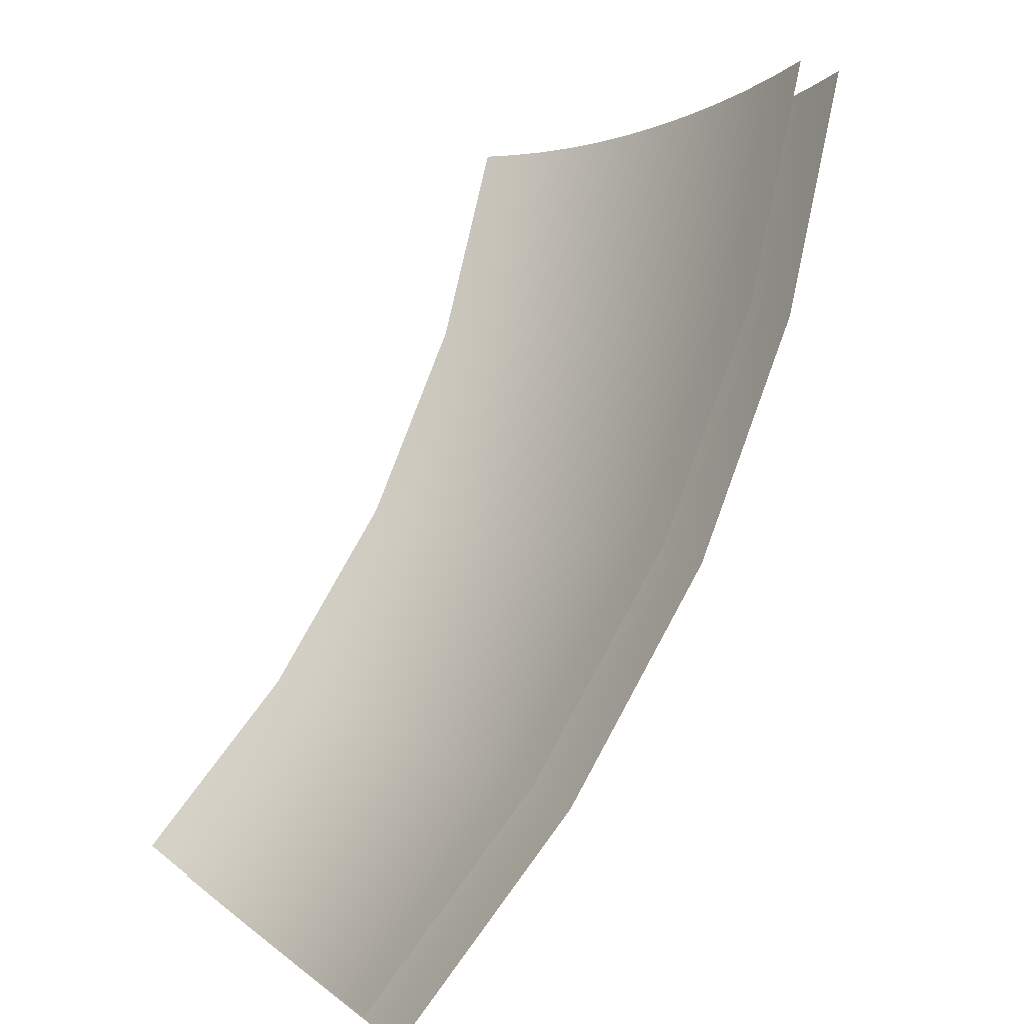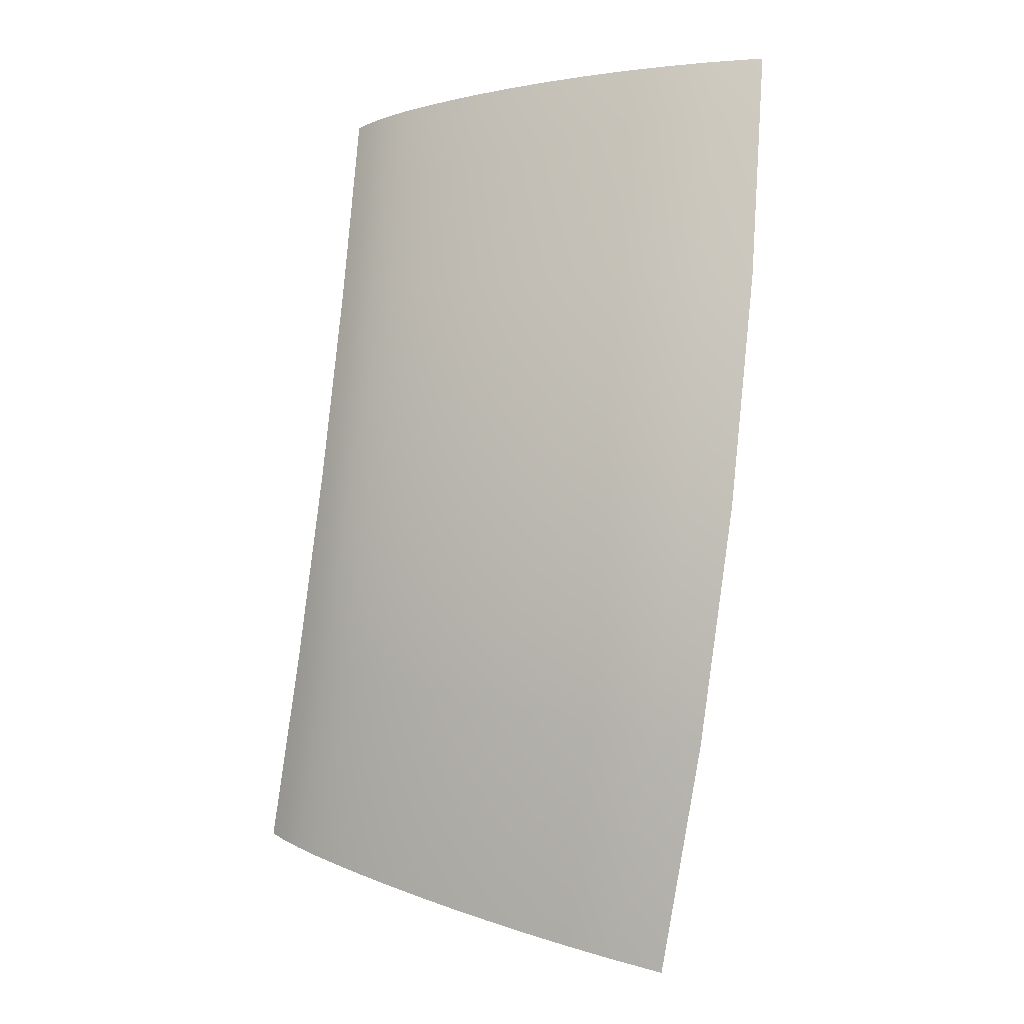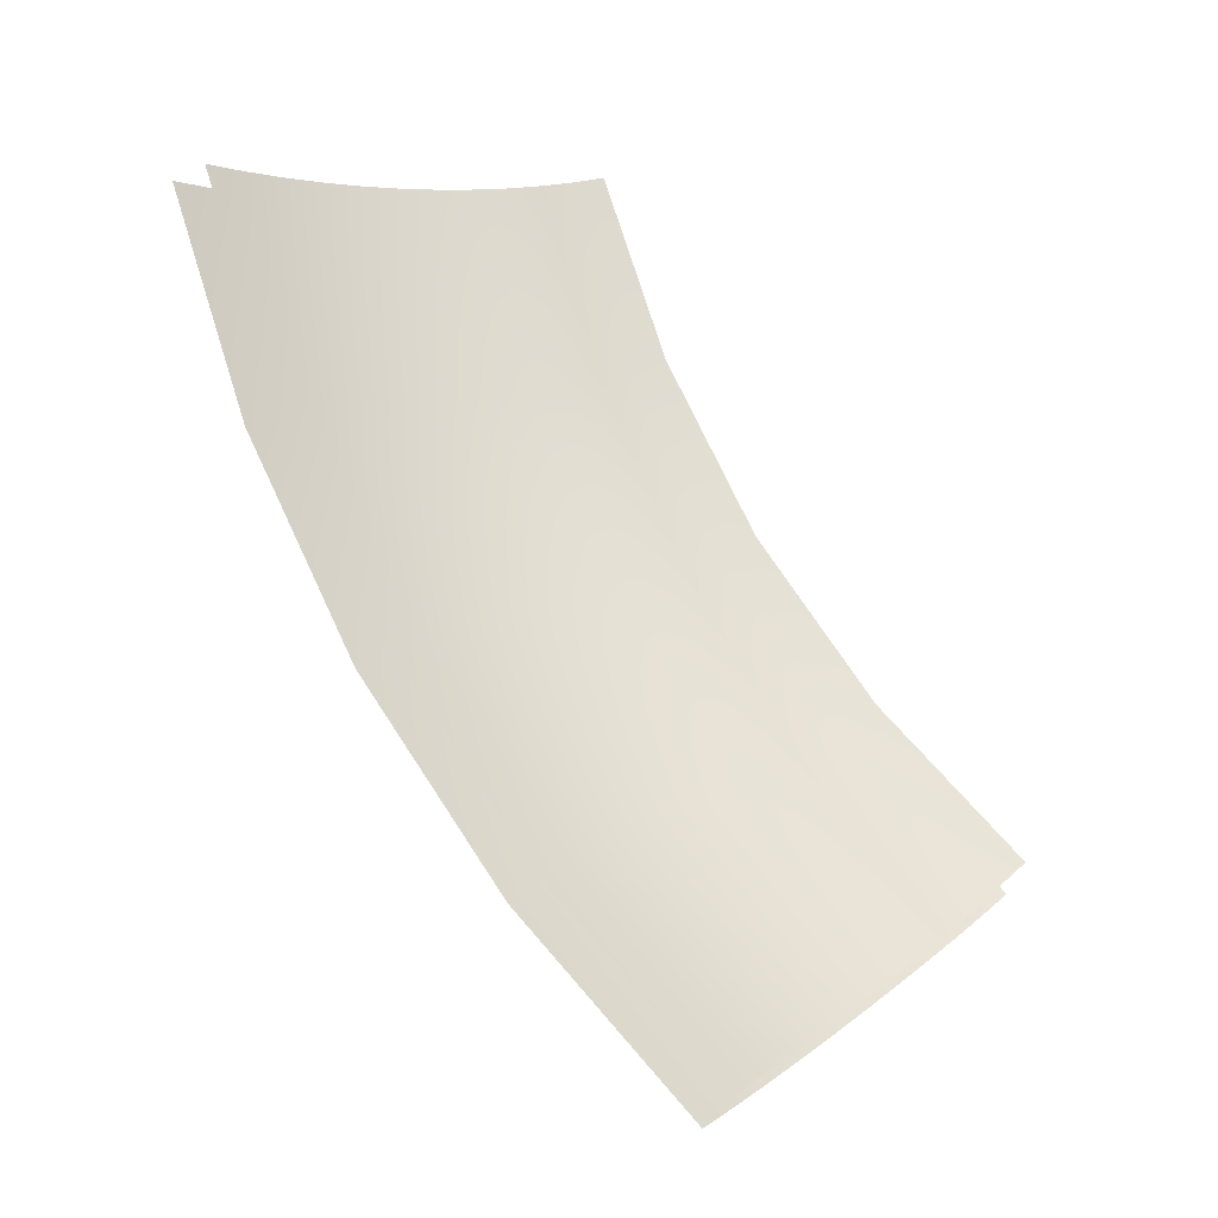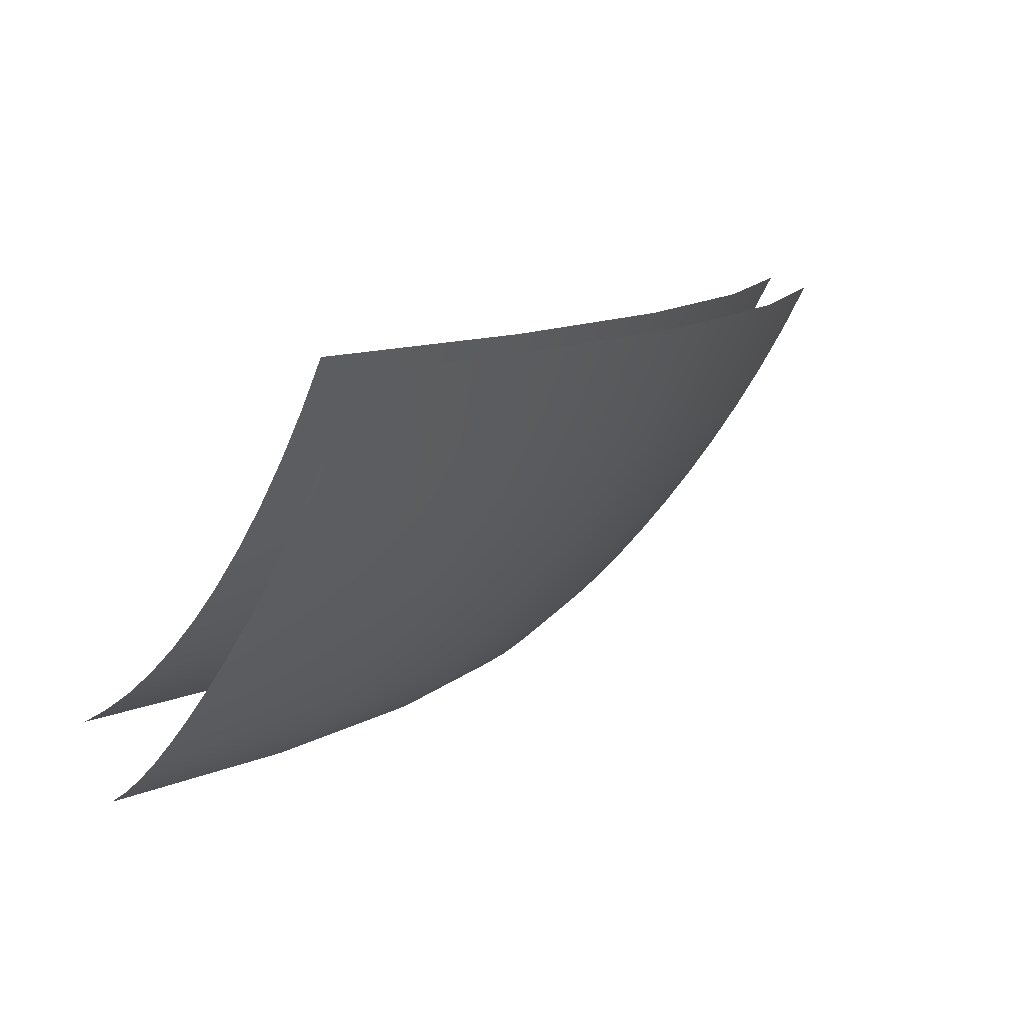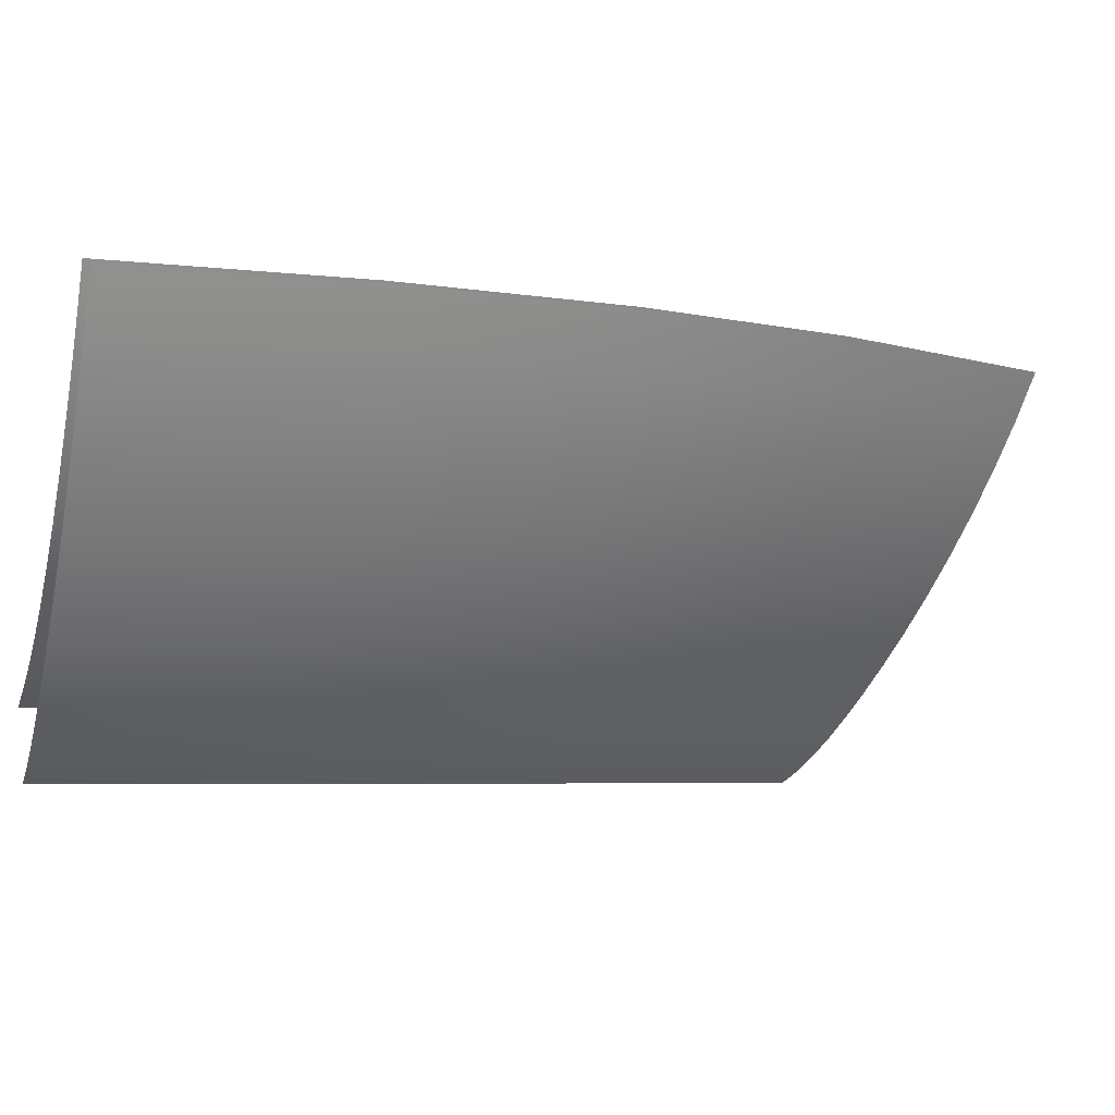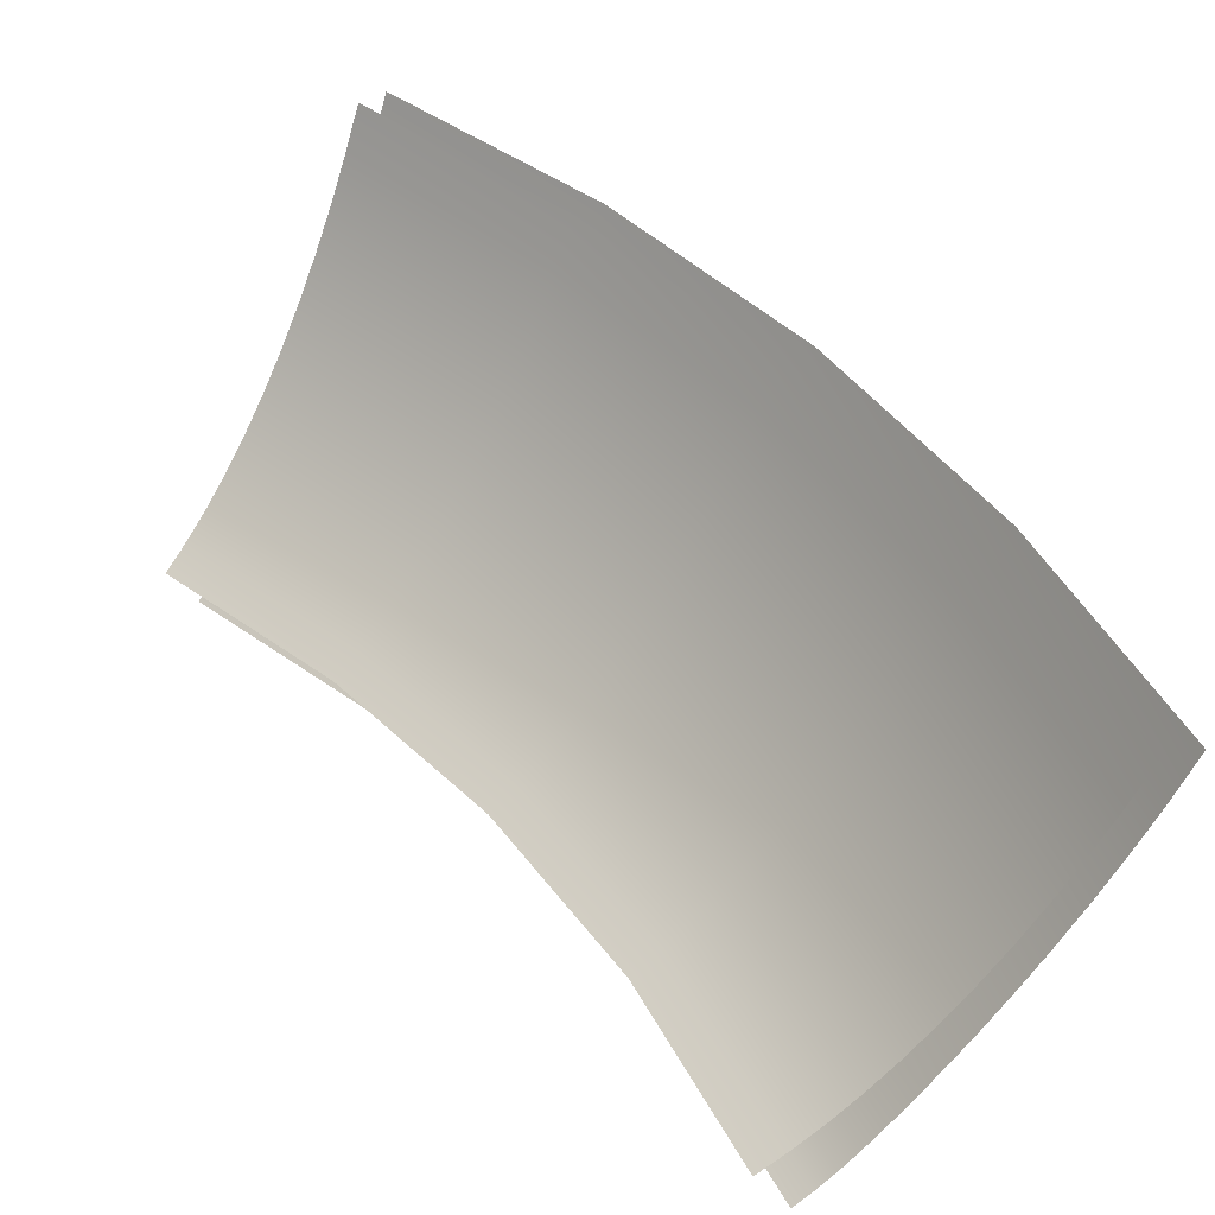
<metadata>
{"format":"obj","ext":"obj","renderer":"f3d","projection":"perspective","resolution":1024,"background":"white","views":[{"elev":74.8,"azim":-125.8,"up":"+Z"},{"elev":-32.9,"azim":-103.3,"up":"+Y"},{"elev":-10.2,"azim":14.0,"up":"+Y"},{"elev":9.4,"azim":-123.3,"up":"+Z"},{"elev":-4.7,"azim":-94.4,"up":"+Z"},{"elev":45.9,"azim":171.5,"up":"+Z"}]}
</metadata>
<code>
o pan_01_pan_00.004
v 0.1221 -0.03335 -0.05563
v 0.1206 -0.03376 -0.05244
v 0.1273 -0.04927 -0.05563
v 0.1346 -0.0643 -0.05563
v 0.1332 -0.06509 -0.05244
v 0.1259 -0.04988 -0.05244
v 0.144 -0.07812 -0.05563
v 0.1427 -0.07909 -0.05244
v 0.1552 -0.09058 -0.05563
v 0.154 -0.09171 -0.05244
v 0.1511 -0.05477 -0.07919
v 0.1449 -0.04197 -0.07919
v 0.1405 -0.02841 -0.07919
v 0.15 -0.05541 -0.07837
v 0.1437 -0.04247 -0.07837
v 0.1489 -0.05606 -0.07737
v 0.1425 -0.04296 -0.07737
v 0.1392 -0.02874 -0.07837
v 0.138 -0.02908 -0.07737
v 0.1477 -0.05673 -0.07618
v 0.1465 -0.05744 -0.07476
v 0.14 -0.04402 -0.07476
v 0.1413 -0.04347 -0.07618
v 0.1353 -0.02979 -0.07476
v 0.1367 -0.02942 -0.07618
v 0.156 -0.06893 -0.07618
v 0.1549 -0.06979 -0.07476
v 0.157 -0.06811 -0.07737
v 0.1659 -0.07993 -0.07618
v 0.1649 -0.08093 -0.07476
v 0.1668 -0.07898 -0.07737
v 0.1591 -0.06654 -0.07919
v 0.1581 -0.06733 -0.07837
v 0.1686 -0.07716 -0.07919
v 0.1677 -0.07807 -0.07837
v 0.1368 -0.06306 -0.05471
v 0.1382 -0.06225 -0.05752
v 0.1311 -0.04771 -0.05752
v 0.1296 -0.04833 -0.05471
v 0.1396 -0.0614 -0.06019
v 0.1327 -0.04705 -0.06019
v 0.1261 -0.03229 -0.05752
v 0.1245 -0.03271 -0.05471
v 0.1277 -0.03185 -0.06019
v 0.1412 -0.0605 -0.0627
v 0.1428 -0.05957 -0.06504
v 0.1361 -0.04565 -0.06504
v 0.1343 -0.04637 -0.0627
v 0.1312 -0.0309 -0.06504
v 0.1294 -0.03138 -0.0627
v 0.1445 -0.05861 -0.0672
v 0.1378 -0.04492 -0.0672
v 0.1462 -0.05763 -0.06916
v 0.1396 -0.04417 -0.06916
v 0.1331 -0.0304 -0.0672
v 0.135 -0.02989 -0.06916
v 0.1479 -0.05663 -0.07091
v 0.1497 -0.05562 -0.07243
v 0.1433 -0.04262 -0.07243
v 0.1415 -0.0434 -0.07091
v 0.1388 -0.02885 -0.07243
v 0.1369 -0.02937 -0.07091
v 0.1561 -0.0688 -0.07091
v 0.1578 -0.06757 -0.07243
v 0.1546 -0.07002 -0.06916
v 0.166 -0.07978 -0.07091
v 0.1674 -0.07836 -0.07243
v 0.1646 -0.08119 -0.06916
v 0.1515 -0.07238 -0.06504
v 0.153 -0.07121 -0.0672
v 0.1618 -0.08393 -0.06504
v 0.1632 -0.08258 -0.0672
v 0.15 -0.07351 -0.0627
v 0.1486 -0.07459 -0.06019
v 0.1605 -0.08524 -0.0627
v 0.1593 -0.0865 -0.06019
v 0.1459 -0.07662 -0.05471
v 0.1472 -0.07564 -0.05752
v 0.1569 -0.08885 -0.05471
v 0.1581 -0.08771 -0.05752
v 0.1532 -0.05359 -0.07477
v 0.161 -0.0651 -0.07477
v 0.1703 -0.07549 -0.07477
v 0.1514 -0.0546 -0.07371
v 0.1594 -0.06633 -0.07371
v 0.1689 -0.07692 -0.07371
v 0.1452 -0.04184 -0.07371
v 0.1471 -0.04106 -0.07477
v 0.1408 -0.02832 -0.07371
v 0.1428 -0.02779 -0.07477
v 0.1354 -0.06383 -0.05178
v 0.1282 -0.04891 -0.05178
v 0.123 -0.03311 -0.05178
v 0.1447 -0.07755 -0.05178
v 0.1558 -0.08992 -0.05178
v 0.1451 -0.05822 -0.07309
v 0.1386 -0.04462 -0.07309
v 0.1437 -0.05904 -0.0712
v 0.137 -0.04525 -0.0712
v 0.1338 -0.0302 -0.07309
v 0.1322 -0.03062 -0.0712
v 0.1422 -0.05991 -0.06908
v 0.1407 -0.06079 -0.06676
v 0.1338 -0.04659 -0.06676
v 0.1354 -0.04591 -0.06908
v 0.1289 -0.03153 -0.06676
v 0.1306 -0.03107 -0.06908
v 0.1391 -0.06169 -0.06424
v 0.1321 -0.04727 -0.06424
v 0.1376 -0.06258 -0.06154
v 0.1305 -0.04796 -0.06154
v 0.1272 -0.032 -0.06424
v 0.1254 -0.03246 -0.06154
v 0.1361 -0.06345 -0.05866
v 0.1289 -0.04863 -0.05866
v 0.1238 -0.03291 -0.05866
v 0.1453 -0.07709 -0.05866
v 0.1467 -0.07603 -0.06154
v 0.1564 -0.0894 -0.05866
v 0.1576 -0.08817 -0.06154
v 0.1495 -0.07386 -0.06676
v 0.1481 -0.07495 -0.06424
v 0.1601 -0.08565 -0.06676
v 0.1589 -0.08691 -0.06424
v 0.151 -0.07278 -0.06908
v 0.1523 -0.07173 -0.0712
v 0.1614 -0.0844 -0.06908
v 0.1626 -0.08318 -0.0712
v 0.1536 -0.07073 -0.07309
v 0.1638 -0.08202 -0.07309
f 3 4 5 6
f 1 3 6 2
f 4 7 8 5
f 7 9 10 8
f 11 14 15 12
f 14 16 17 15
f 12 15 18 13
f 15 17 19 18
f 20 21 22 23
f 23 22 24 25
f 16 20 23 17
f 17 23 25 19
f 21 20 26 27
f 20 16 28 26
f 27 26 29 30
f 26 28 31 29
f 14 11 32 33
f 33 32 34 35
f 16 14 33 28
f 28 33 35 31
f 36 37 38 39
f 37 40 41 38
f 39 38 42 43
f 38 41 44 42
f 45 46 47 48
f 48 47 49 50
f 40 45 48 41
f 41 48 50 44
f 46 51 52 47
f 51 53 54 52
f 47 52 55 49
f 52 54 56 55
f 57 58 59 60
f 60 59 61 62
f 53 57 60 54
f 54 60 62 56
f 58 57 63 64
f 57 53 65 63
f 64 63 66 67
f 63 65 68 66
f 51 46 69 70
f 70 69 71 72
f 53 51 70 65
f 65 70 72 68
f 46 45 73 69
f 45 40 74 73
f 69 73 75 71
f 73 74 76 75
f 37 36 77 78
f 78 77 79 80
f 40 37 78 74
f 74 78 80 76
f 84 58 64 85
f 85 64 67 86
f 81 84 85 82
f 82 85 86 83
f 58 84 87 59
f 84 81 88 87
f 59 87 89 61
f 87 88 90 89
f 91 36 39 92
f 92 39 43 93
f 36 91 94 77
f 77 94 95 79
f 21 96 97 22
f 96 98 99 97
f 22 97 100 24
f 97 99 101 100
f 102 103 104 105
f 105 104 106 107
f 98 102 105 99
f 99 105 107 101
f 103 108 109 104
f 108 110 111 109
f 104 109 112 106
f 109 111 113 112
f 114 4 3 115
f 115 3 1 116
f 110 114 115 111
f 111 115 116 113
f 4 114 117 7
f 114 110 118 117
f 7 117 119 9
f 117 118 120 119
f 108 103 121 122
f 122 121 123 124
f 110 108 122 118
f 118 122 124 120
f 103 102 125 121
f 102 98 126 125
f 121 125 127 123
f 125 126 128 127
f 96 21 27 129
f 129 27 30 130
f 98 96 129 126
f 126 129 130 128

</code>
